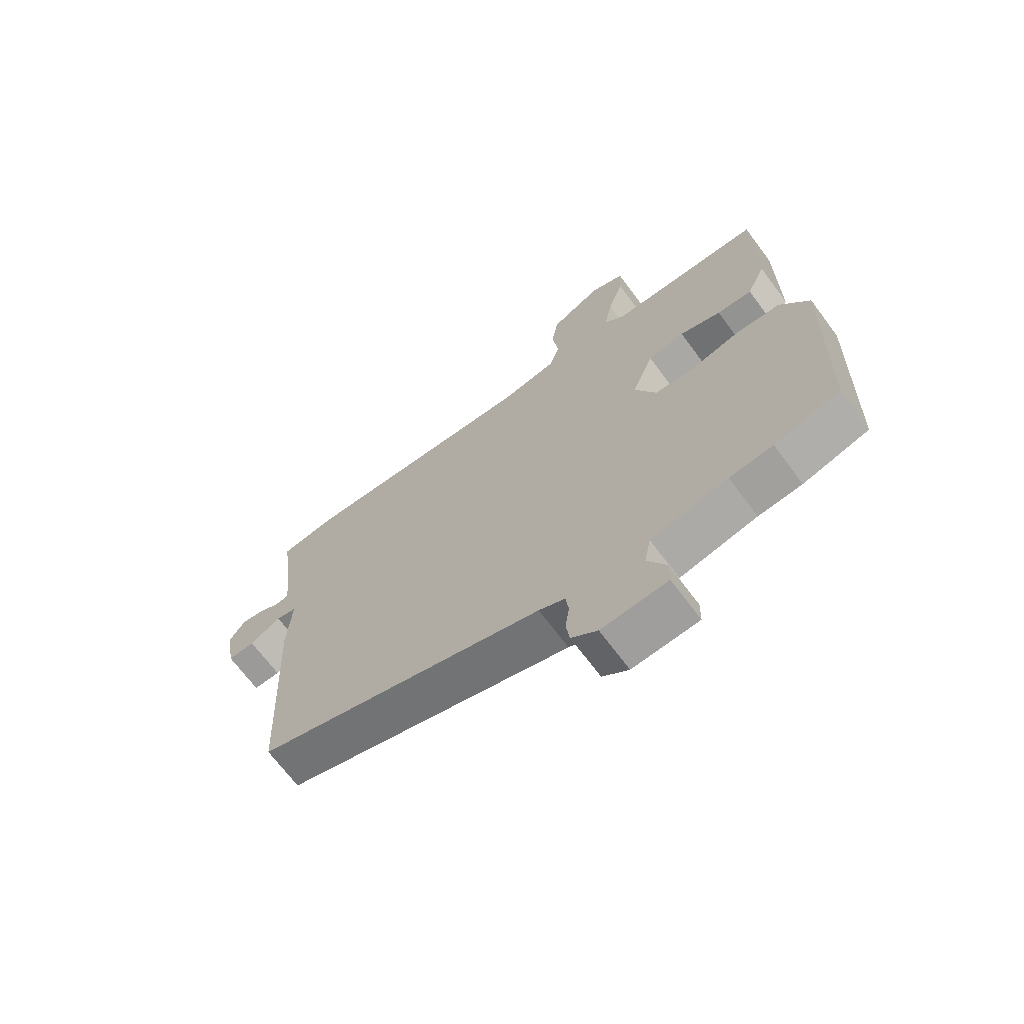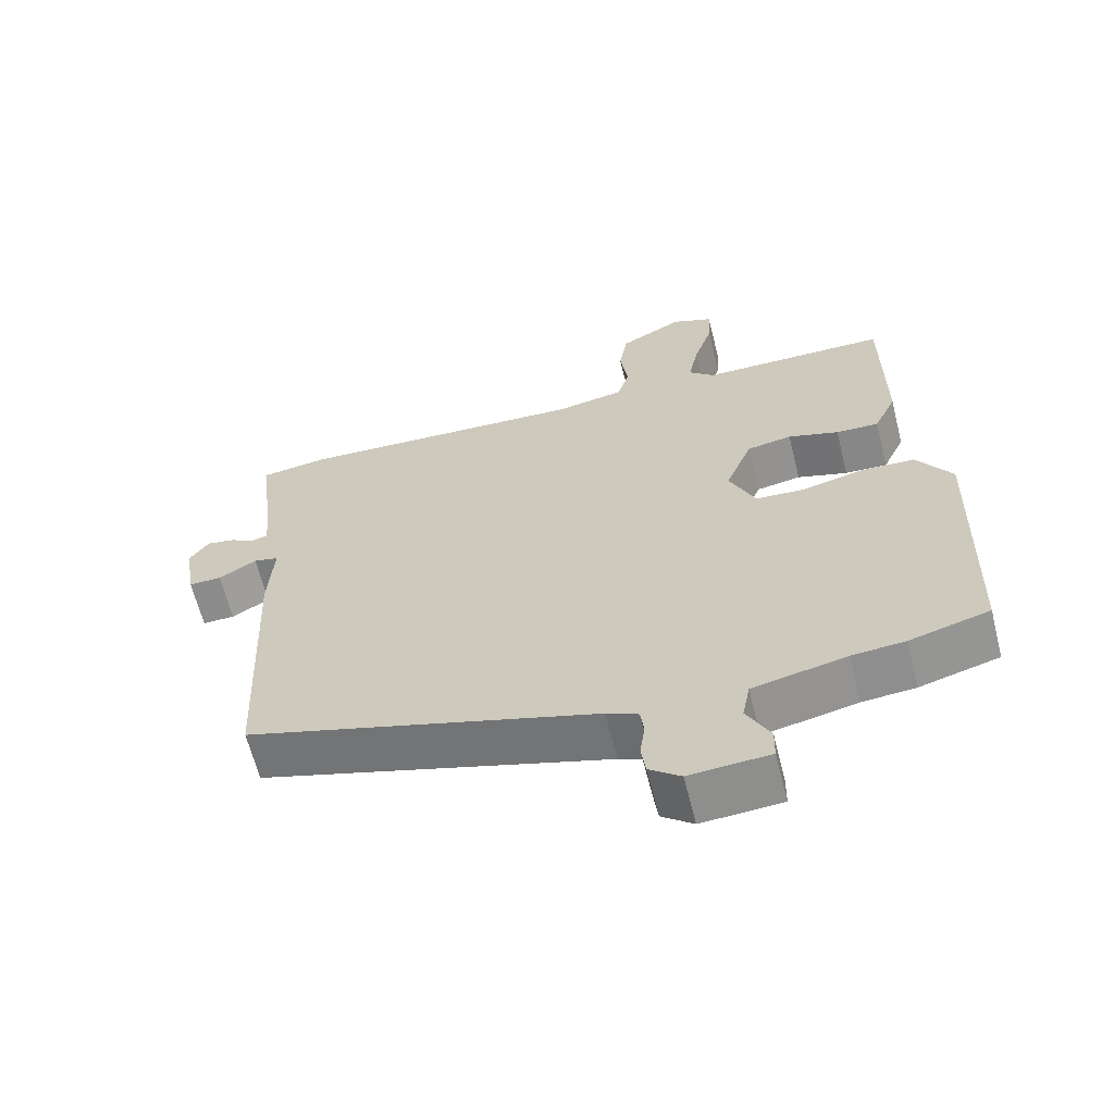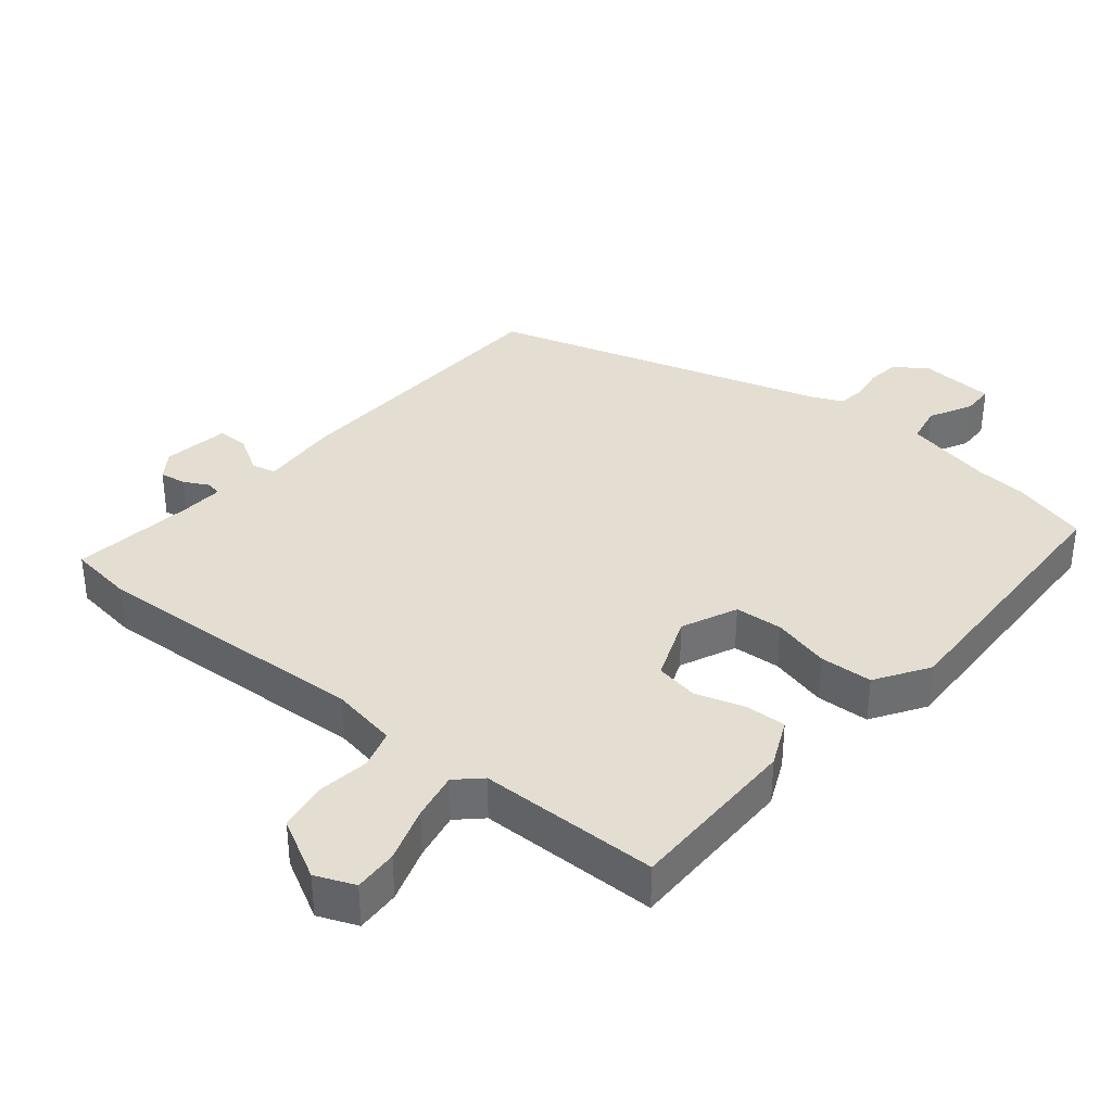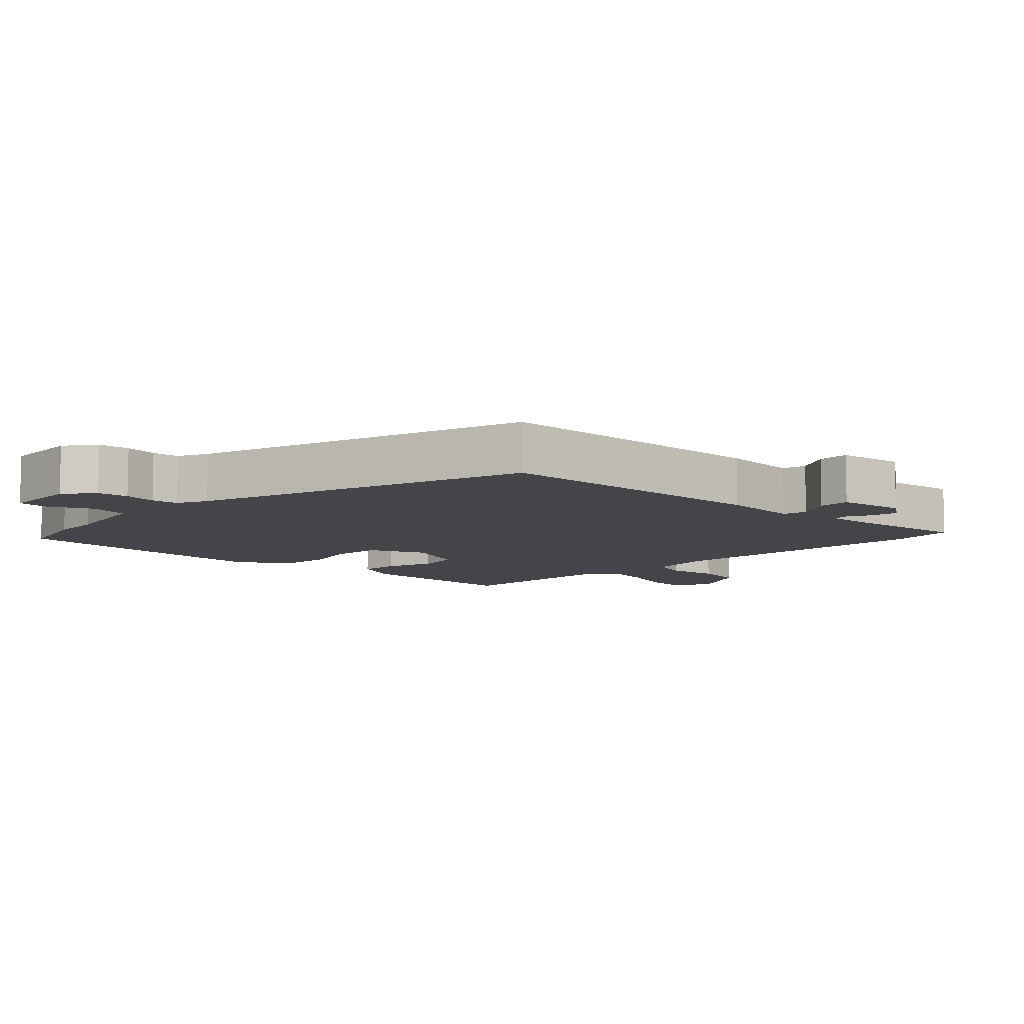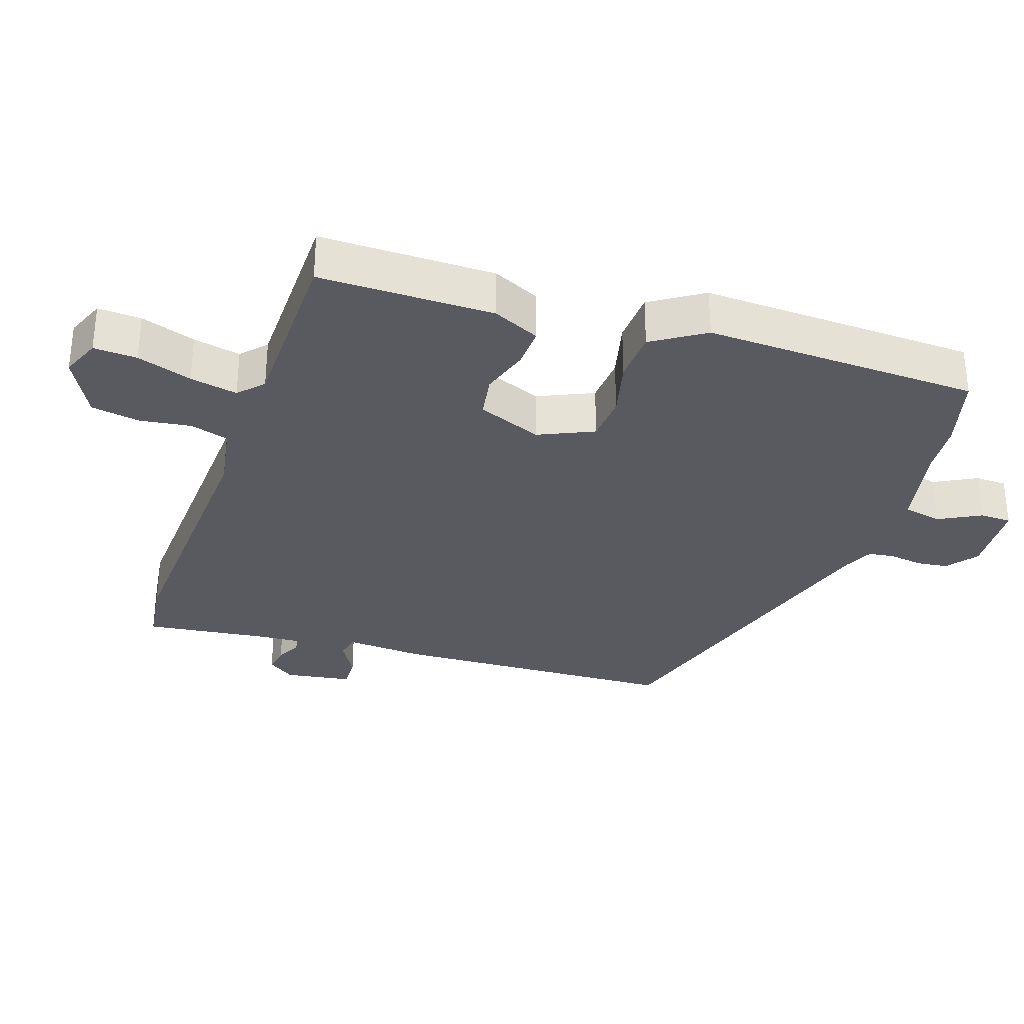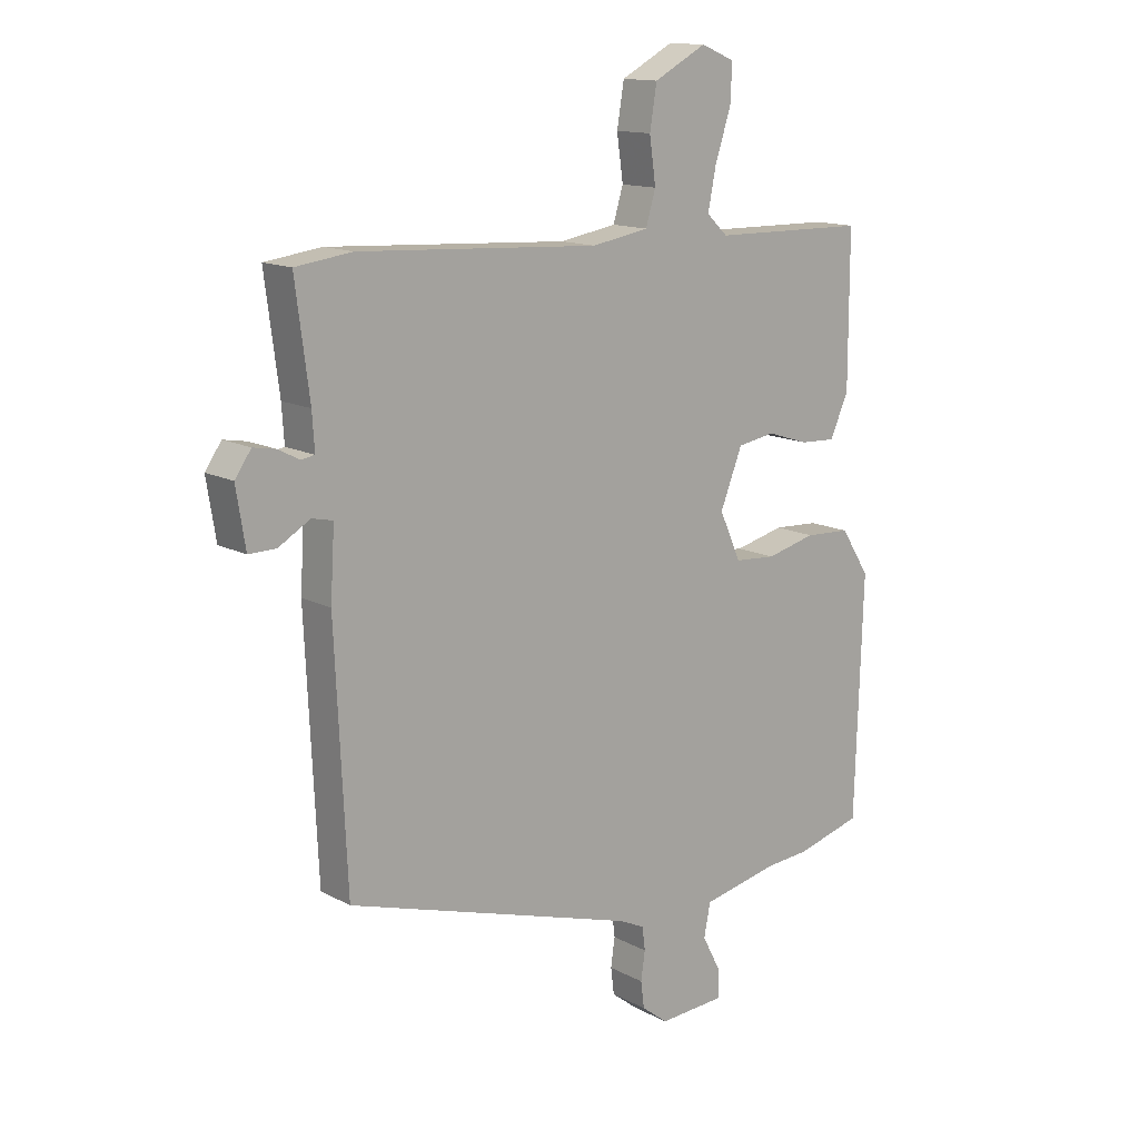
<metadata>
{"format":"obj","ext":"obj","renderer":"f3d","projection":"perspective","resolution":1024,"background":"white","views":[{"elev":-68.6,"azim":36.7,"up":"+Z"},{"elev":-63.6,"azim":14.1,"up":"+Z"},{"elev":36.3,"azim":39.6,"up":"+Y"},{"elev":-8.6,"azim":-134.6,"up":"+Y"},{"elev":-31.9,"azim":71.4,"up":"+Y"},{"elev":13.8,"azim":-40.5,"up":"+Z"}]}
</metadata>
<code>
v 0.516 0.07 -0.496
v 0.403 0.07 -0.527
v 0.328 0.07 -0.533
v 0.195 0.07 -0.561
v 0.184 0.07 -0.618
v 0.217 0.07 -0.681
v 0.216 0.07 -0.728
v 0.102 0.07 -0.735
v 0.057 0.07 -0.7
v 0.051 0.07 -0.654
v 0.058 0.07 -0.605
v 0.053 0.07 -0.565
v 0.008 0.07 -0.544
v -0.491 0.07 -0.392
v -0.511 0.07 0.035
v -0.504 0.07 0.153
v -0.54 0.07 0.161
v -0.594 0.07 0.129
v -0.641 0.07 0.128
v -0.657 0.07 0.227
v -0.629 0.07 0.267
v -0.59 0.07 0.26
v -0.554 0.07 0.241
v -0.531 0.07 0.245
v -0.535 0.07 0.307
v -0.559 0.07 0.492
v -0.462 0.07 0.505
v -0.048 0.07 0.482
v 0.05 0.07 0.499
v 0.067 0.07 0.556
v 0.056 0.07 0.633
v 0.068 0.07 0.706
v 0.158 0.07 0.754
v 0.216 0.07 0.73
v 0.213 0.07 0.665
v 0.186 0.07 0.583
v 0.172 0.07 0.512
v 0.208 0.07 0.478
v 0.475 0.07 0.474
v 0.475 0.07 0.214
v 0.443 0.07 0.144
v 0.382 0.07 0.147
v 0.31 0.07 0.17
v 0.246 0.07 0.159
v 0.208 0.07 0.063
v 0.245 0.07 -0.019
v 0.316 0.07 -0.024
v 0.401 0.07 -0.003
v 0.479 0.07 -0.007
v 0.529 0.07 -0.085
v 0.516 0 -0.496
v 0.403 0 -0.527
v 0.328 0 -0.533
v 0.195 0 -0.561
v 0.184 0 -0.618
v 0.217 0 -0.681
v 0.216 0 -0.728
v 0.102 0 -0.735
v 0.057 0 -0.7
v 0.051 0 -0.654
v 0.058 0 -0.605
v 0.053 0 -0.565
v 0.008 0 -0.544
v -0.491 0 -0.392
v -0.511 0 0.035
v -0.504 0 0.153
v -0.54 0 0.161
v -0.594 0 0.129
v -0.641 0 0.128
v -0.657 0 0.227
v -0.629 0 0.267
v -0.59 0 0.26
v -0.554 0 0.241
v -0.531 0 0.245
v -0.535 0 0.307
v -0.559 0 0.492
v -0.462 0 0.505
v -0.048 0 0.482
v 0.05 0 0.499
v 0.067 0 0.556
v 0.056 0 0.633
v 0.068 0 0.706
v 0.158 0 0.754
v 0.216 0 0.73
v 0.213 0 0.665
v 0.186 0 0.583
v 0.172 0 0.512
v 0.208 0 0.478
v 0.475 0 0.474
v 0.475 0 0.214
v 0.443 0 0.144
v 0.382 0 0.147
v 0.31 0 0.17
v 0.246 0 0.159
v 0.208 0 0.063
v 0.245 0 -0.019
v 0.316 0 -0.024
v 0.401 0 -0.003
v 0.479 0 -0.007
v 0.529 0 -0.085
f 1 2 3
f 50 1 3
f 49 50 3
f 48 49 3
f 47 48 3
f 46 47 3 4
f 45 46 4 5
f 41 42 43
f 40 41 43
f 39 40 43
f 38 39 43
f 37 38 43 44
f 34 35 36
f 33 34 36
f 32 33 36
f 31 32 36
f 30 31 36
f 29 30 36 37
f 37 44 45
f 29 37 45
f 28 29 45
f 28 45 5
f 27 28 5
f 26 27 5
f 25 26 5
f 21 22 23
f 20 21 23
f 19 20 23
f 18 19 23
f 17 18 23
f 16 17 23 24
f 13 14 15 16
f 24 25 5
f 16 24 5
f 13 16 5
f 12 13 5
f 8 9 10 11
f 8 11 12
f 7 8 12
f 6 7 12
f 5 6 12
f 53 52 51
f 53 51 100
f 53 100 99
f 53 99 98
f 53 98 97
f 54 53 97 96
f 55 54 96 95
f 93 92 91
f 93 91 90
f 93 90 89
f 93 89 88
f 94 93 88 87
f 86 85 84
f 86 84 83
f 86 83 82
f 86 82 81
f 86 81 80
f 87 86 80 79
f 95 94 87
f 95 87 79
f 95 79 78
f 55 95 78
f 55 78 77
f 55 77 76
f 55 76 75
f 73 72 71
f 73 71 70
f 73 70 69
f 73 69 68
f 73 68 67
f 74 73 67 66
f 66 65 64 63
f 55 75 74
f 55 74 66
f 55 66 63
f 55 63 62
f 61 60 59 58
f 62 61 58
f 62 58 57
f 62 57 56
f 62 56 55
f 1 51 52 2
f 2 52 53 3
f 3 53 54 4
f 4 54 55 5
f 5 55 56 6
f 6 56 57 7
f 7 57 58 8
f 8 58 59 9
f 9 59 60 10
f 10 60 61 11
f 11 61 62 12
f 12 62 63 13
f 13 63 64 14
f 14 64 65 15
f 15 65 66 16
f 16 66 67 17
f 17 67 68 18
f 18 68 69 19
f 19 69 70 20
f 20 70 71 21
f 21 71 72 22
f 22 72 73 23
f 23 73 74 24
f 24 74 75 25
f 25 75 76 26
f 26 76 77 27
f 27 77 78 28
f 28 78 79 29
f 29 79 80 30
f 30 80 81 31
f 31 81 82 32
f 32 82 83 33
f 33 83 84 34
f 34 84 85 35
f 35 85 86 36
f 36 86 87 37
f 37 87 88 38
f 38 88 89 39
f 39 89 90 40
f 40 90 91 41
f 41 91 92 42
f 42 92 93 43
f 43 93 94 44
f 44 94 95 45
f 45 95 96 46
f 46 96 97 47
f 47 97 98 48
f 48 98 99 49
f 49 99 100 50
f 50 100 51 1

</code>
